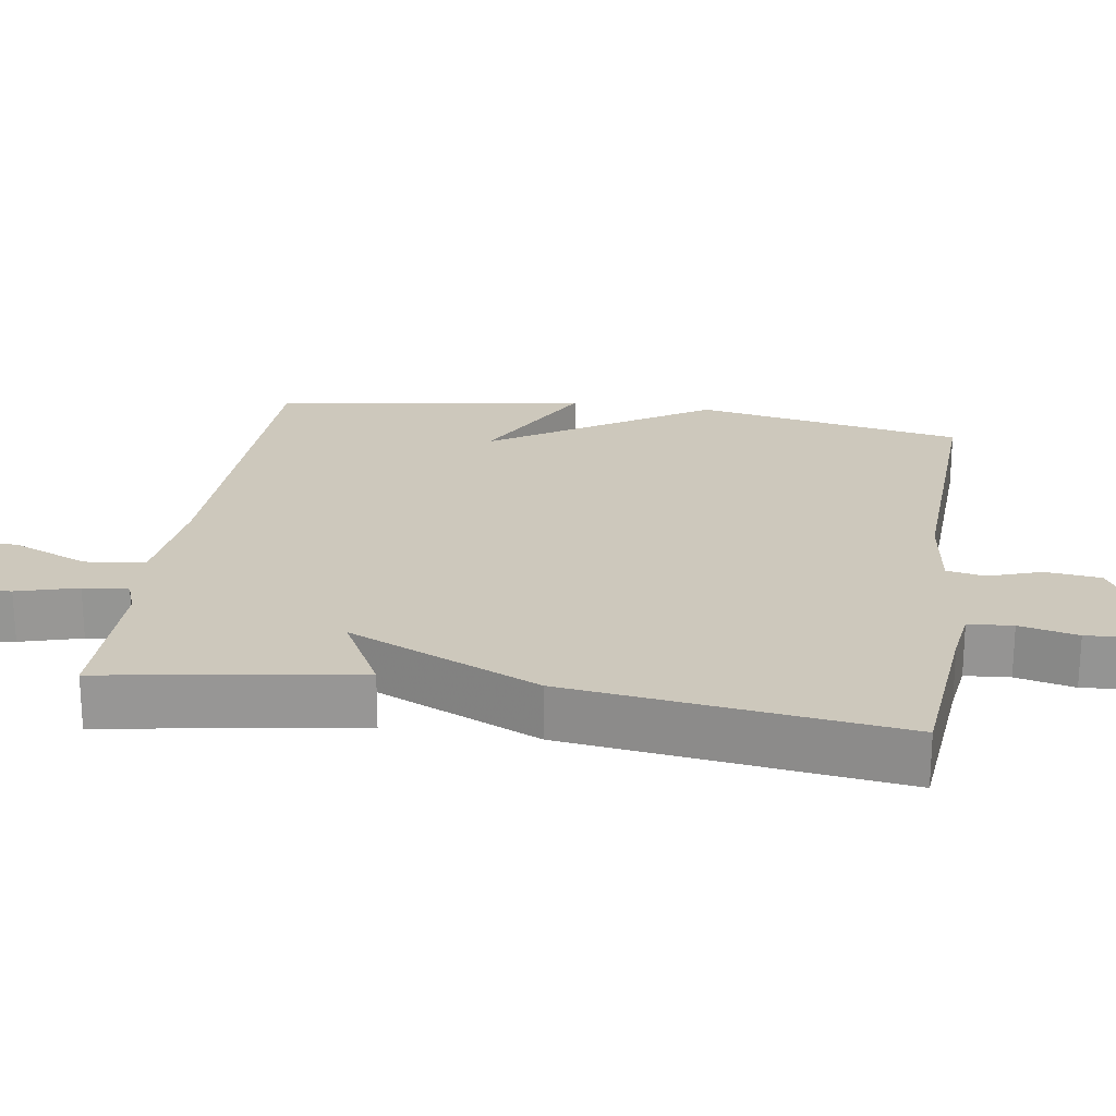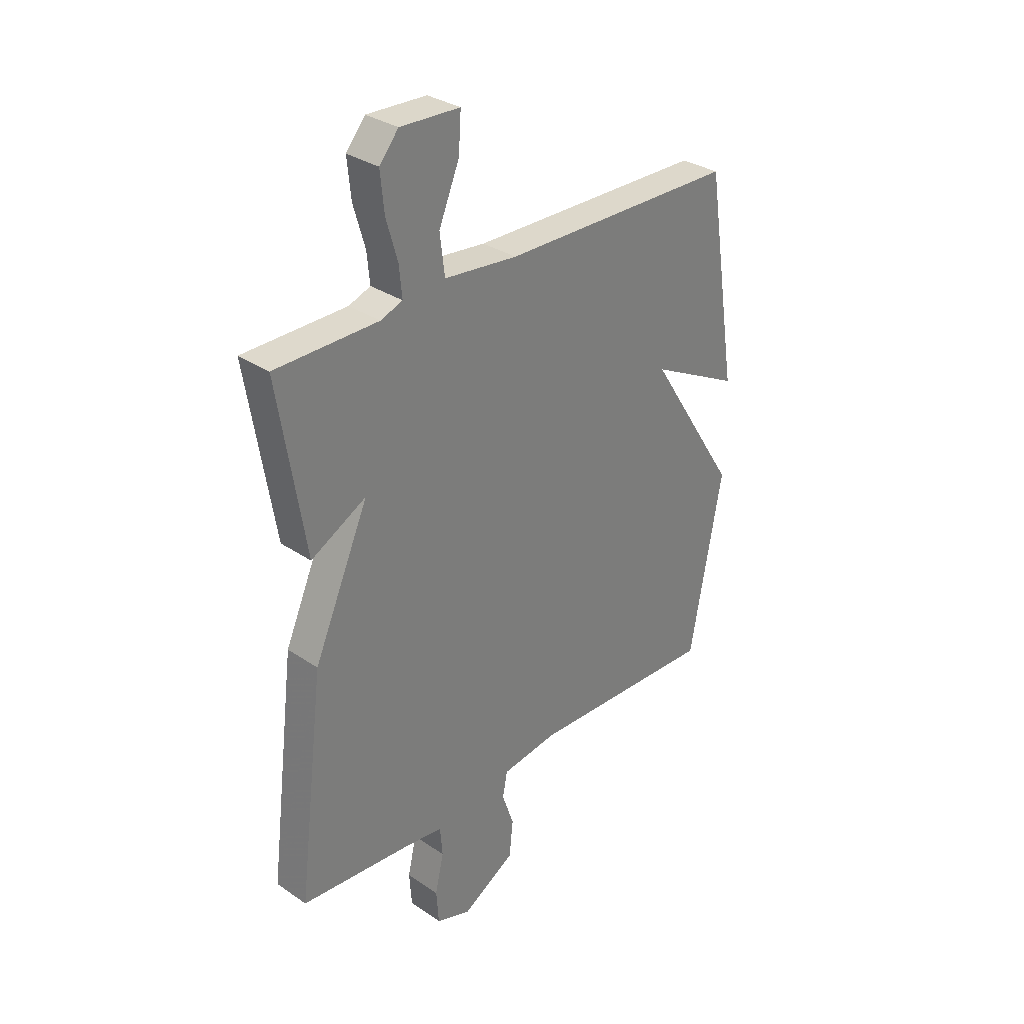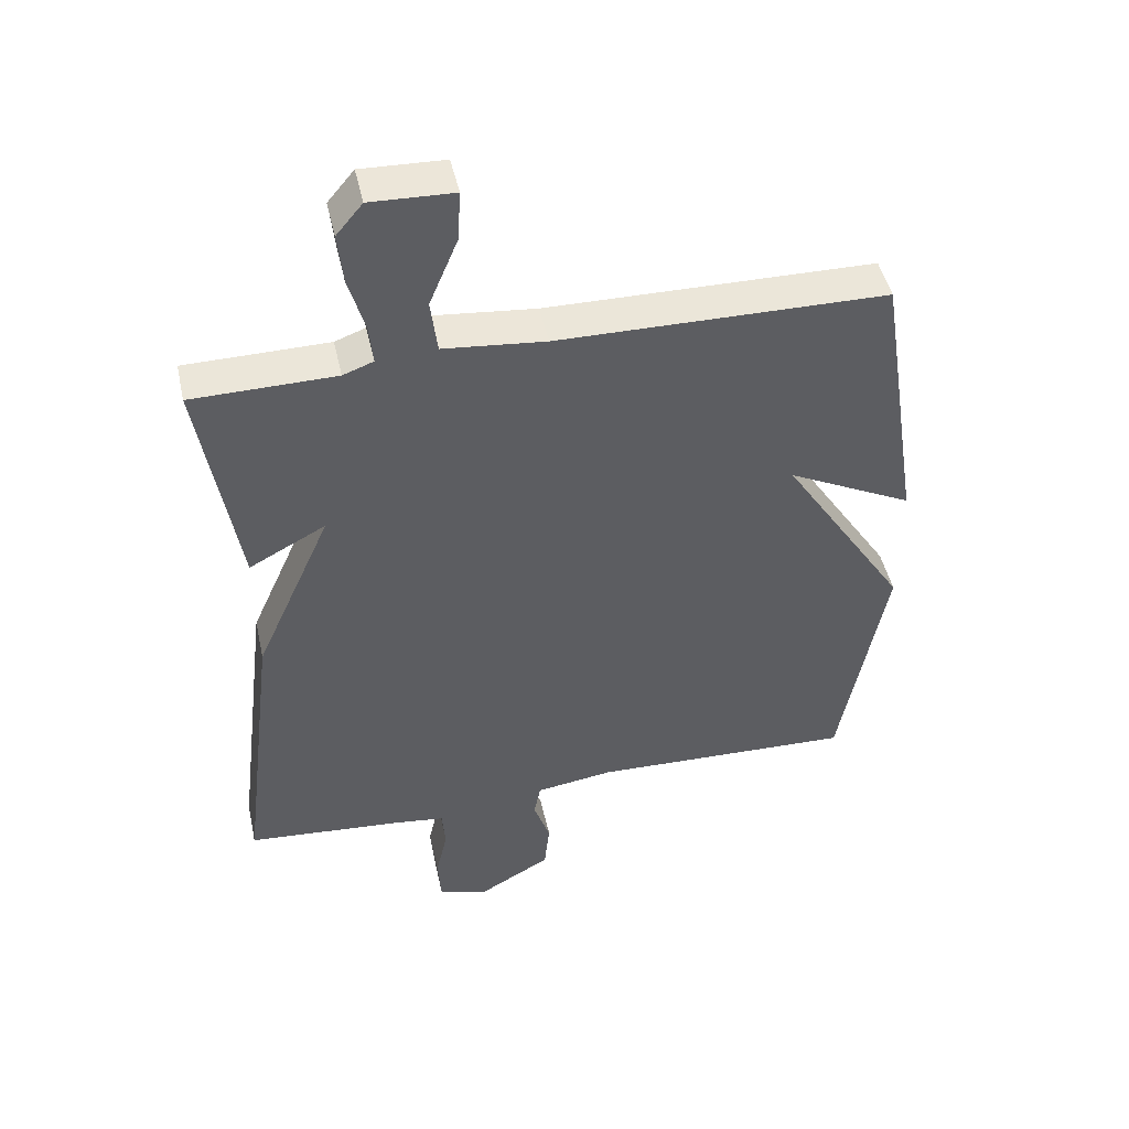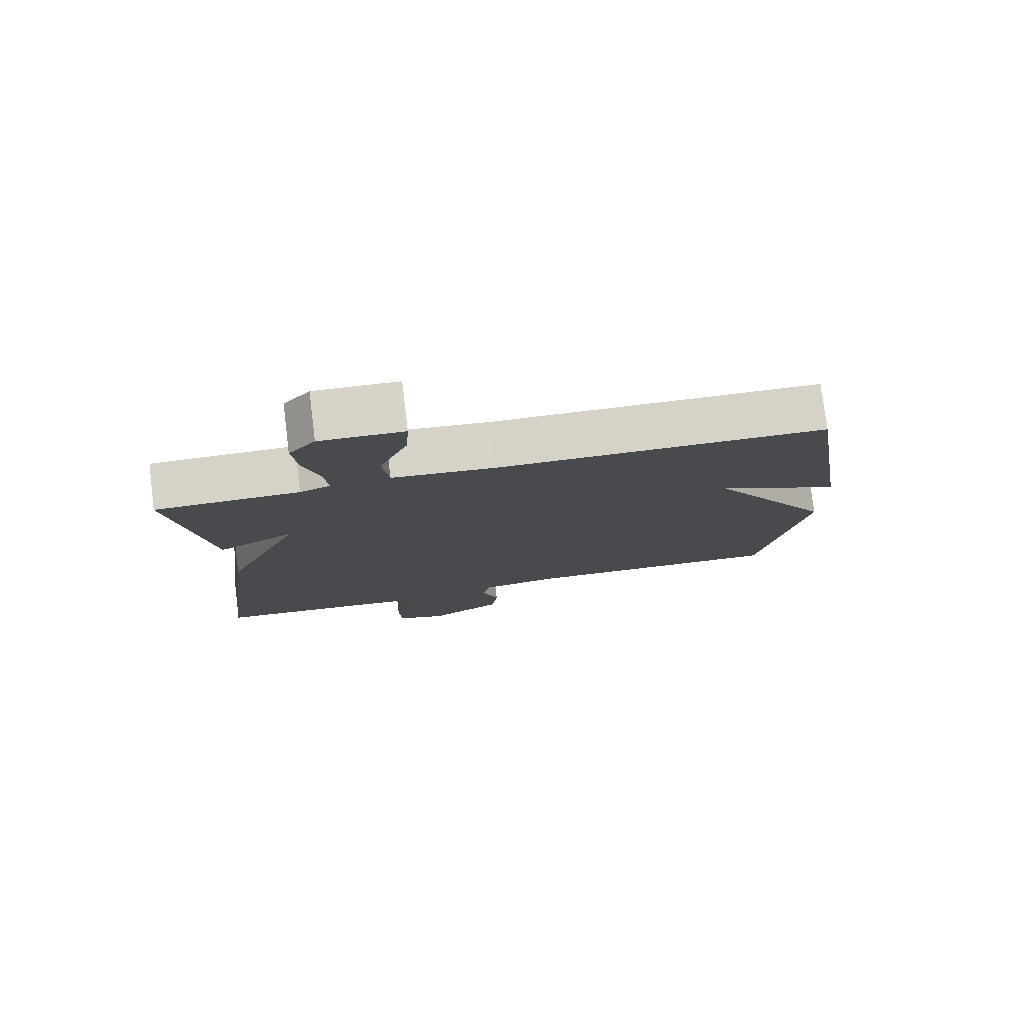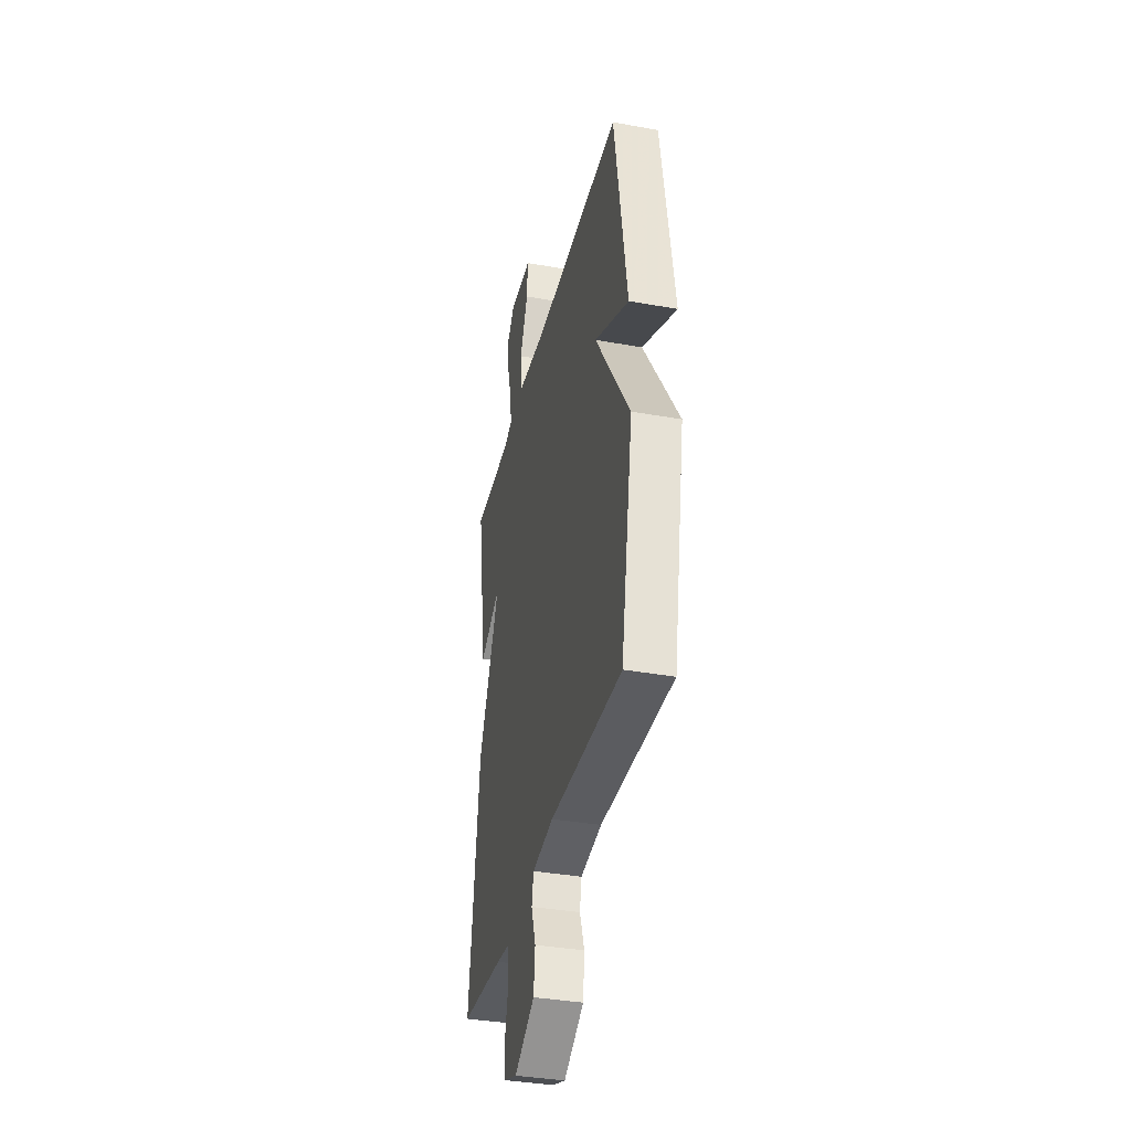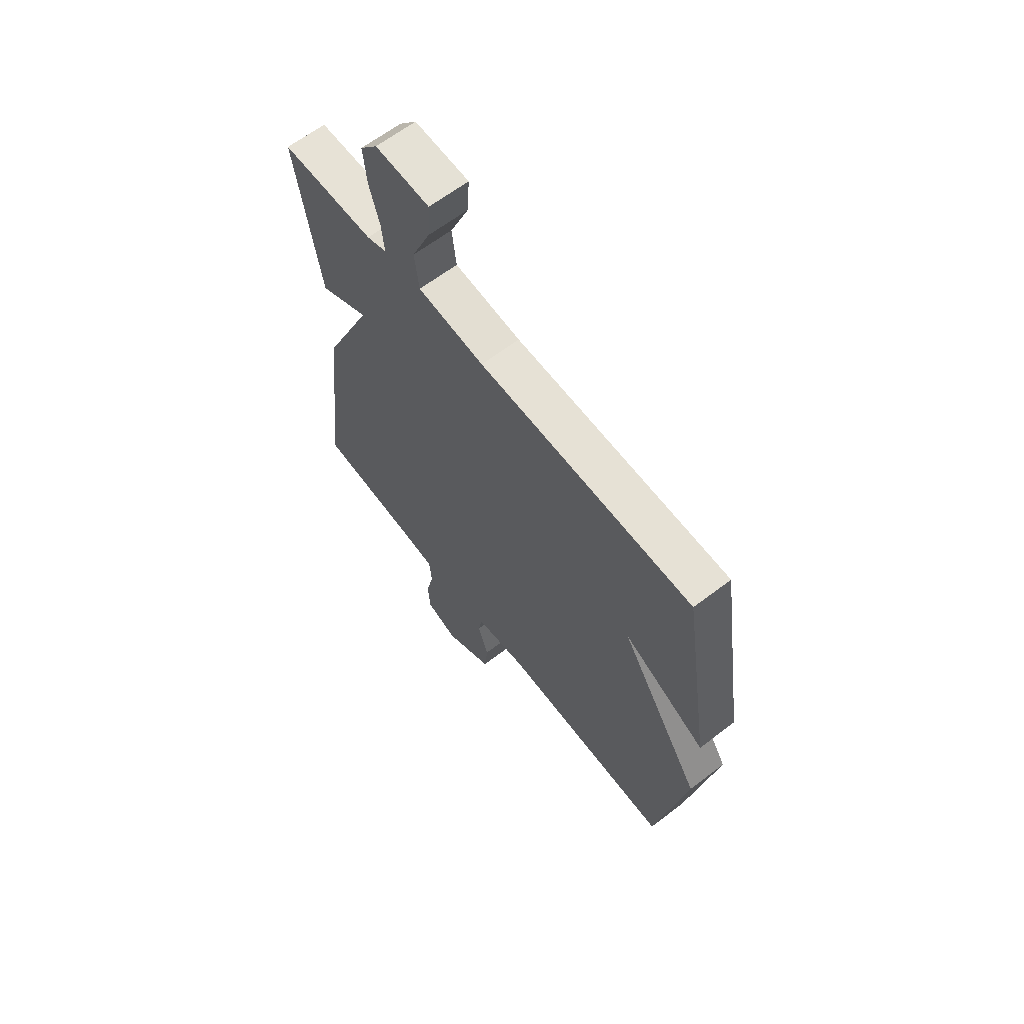
<metadata>
{"format":"obj","ext":"obj","renderer":"f3d","projection":"perspective","resolution":1024,"background":"white","views":[{"elev":22.2,"azim":98.9,"up":"+Y"},{"elev":31.8,"azim":133.7,"up":"+Z"},{"elev":47.3,"azim":167.5,"up":"+Z"},{"elev":78.1,"azim":173.0,"up":"+Z"},{"elev":-37.0,"azim":-103.1,"up":"+Z"},{"elev":63.8,"azim":-127.6,"up":"+Z"}]}
</metadata>
<code>
v -0.5 0.07 0.5
v -0.005 0.07 0.508
v 0.149 0.07 0.524
v 0.159 0.07 0.606
v 0.116 0.07 0.709
v 0.111 0.07 0.786
v 0.236 0.07 0.791
v 0.276 0.07 0.743
v 0.268 0.07 0.664
v 0.244 0.07 0.581
v 0.238 0.07 0.519
v 0.284 0.07 0.502
v 0.5 0.07 0.5
v 0.444 0.07 0.154
v 0.328 0.07 0.216
v 0.444 0.07 -0.046
v 0.5 0.07 -0.5
v 0.261 0.07 -0.521
v 0.186 0.07 -0.531
v 0.181 0.07 -0.592
v 0.199 0.07 -0.672
v 0.194 0.07 -0.742
v 0.121 0.07 -0.768
v 0.009 0.07 -0.703
v 0.001 0.07 -0.627
v 0.026 0.07 -0.554
v 0.016 0.07 -0.502
v -0.102 0.07 -0.485
v -0.5 0.07 -0.5
v -0.568 0.07 -0.131
v -0.378 0.07 0.166
v -0.568 0.07 0.069
v -0.5 0 0.5
v -0.005 0 0.508
v 0.149 0 0.524
v 0.159 0 0.606
v 0.116 0 0.709
v 0.111 0 0.786
v 0.236 0 0.791
v 0.276 0 0.743
v 0.268 0 0.664
v 0.244 0 0.581
v 0.238 0 0.519
v 0.284 0 0.502
v 0.5 0 0.5
v 0.444 0 0.154
v 0.328 0 0.216
v 0.444 0 -0.046
v 0.5 0 -0.5
v 0.261 0 -0.521
v 0.186 0 -0.531
v 0.181 0 -0.592
v 0.199 0 -0.672
v 0.194 0 -0.742
v 0.121 0 -0.768
v 0.009 0 -0.703
v 0.001 0 -0.627
v 0.026 0 -0.554
v 0.016 0 -0.502
v -0.102 0 -0.485
v -0.5 0 -0.5
v -0.568 0 -0.131
v -0.378 0 0.166
v -0.568 0 0.069
f 31 32 1 2
f 31 2 3
f 30 31 3
f 29 30 3
f 28 29 3
f 27 28 3
f 26 27 3
f 24 25 26
f 23 24 26
f 22 23 26
f 21 22 26
f 20 21 26
f 26 3 4
f 20 26 4
f 19 20 4
f 18 19 4
f 15 16 17 18
f 15 18 4
f 12 13 14 15
f 11 12 15
f 4 5 6
f 15 4 6
f 11 15 6
f 10 11 6 7
f 7 8 9 10
f 34 33 64 63
f 35 34 63
f 35 63 62
f 35 62 61
f 35 61 60
f 35 60 59
f 35 59 58
f 58 57 56
f 58 56 55
f 58 55 54
f 58 54 53
f 58 53 52
f 36 35 58
f 36 58 52
f 36 52 51
f 36 51 50
f 50 49 48 47
f 36 50 47
f 47 46 45 44
f 47 44 43
f 38 37 36
f 38 36 47
f 38 47 43
f 39 38 43 42
f 42 41 40 39
f 1 33 34 2
f 2 34 35 3
f 3 35 36 4
f 4 36 37 5
f 5 37 38 6
f 6 38 39 7
f 7 39 40 8
f 8 40 41 9
f 9 41 42 10
f 10 42 43 11
f 11 43 44 12
f 12 44 45 13
f 13 45 46 14
f 14 46 47 15
f 15 47 48 16
f 16 48 49 17
f 17 49 50 18
f 18 50 51 19
f 19 51 52 20
f 20 52 53 21
f 21 53 54 22
f 22 54 55 23
f 23 55 56 24
f 24 56 57 25
f 25 57 58 26
f 26 58 59 27
f 27 59 60 28
f 28 60 61 29
f 29 61 62 30
f 30 62 63 31
f 31 63 64 32
f 32 64 33 1

</code>
